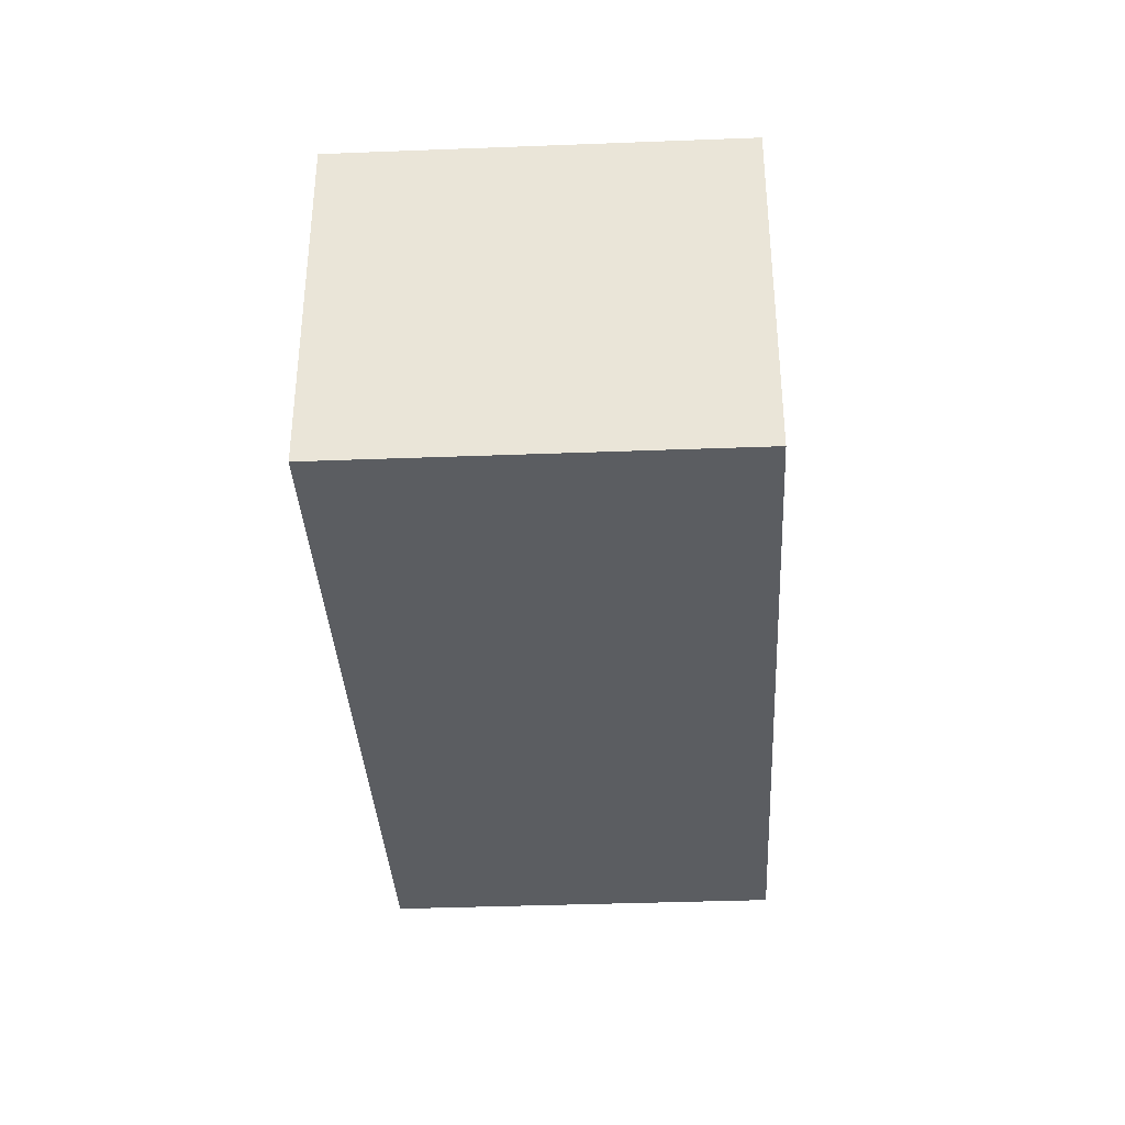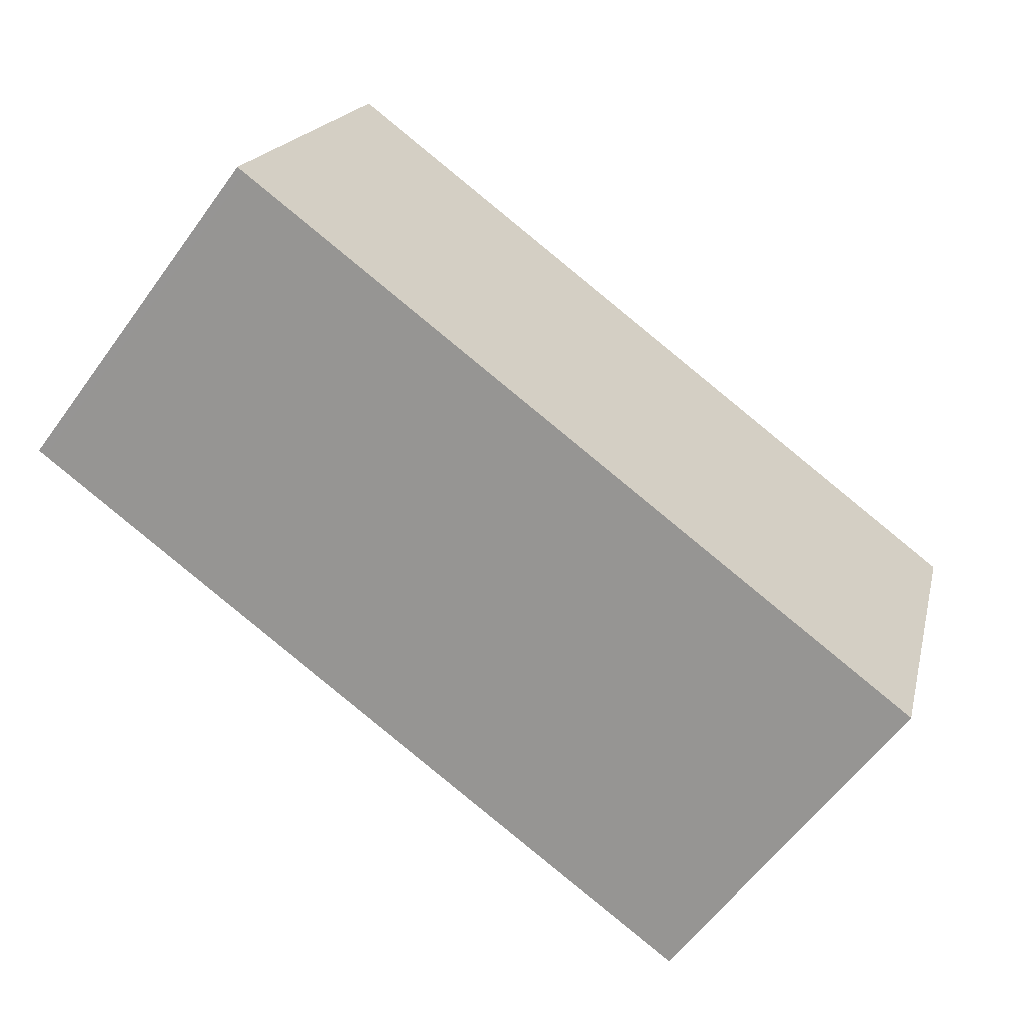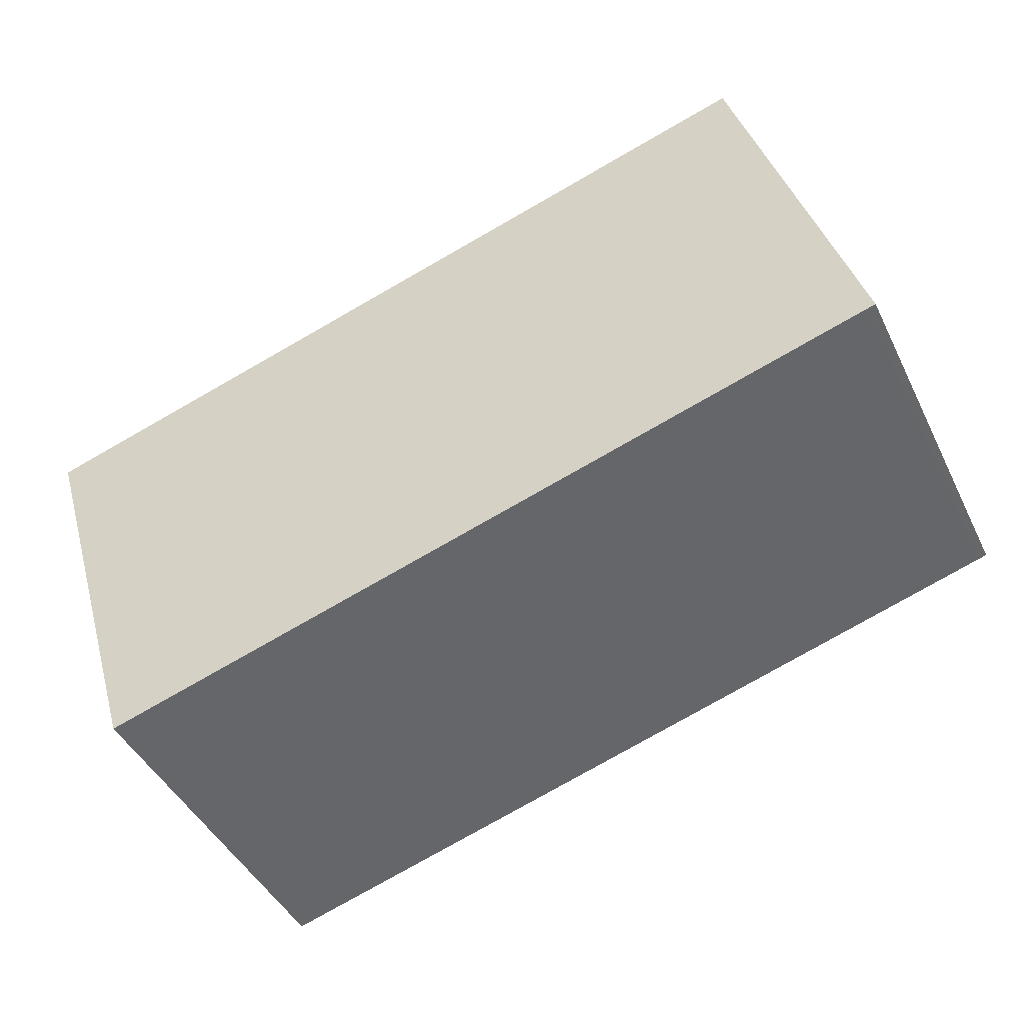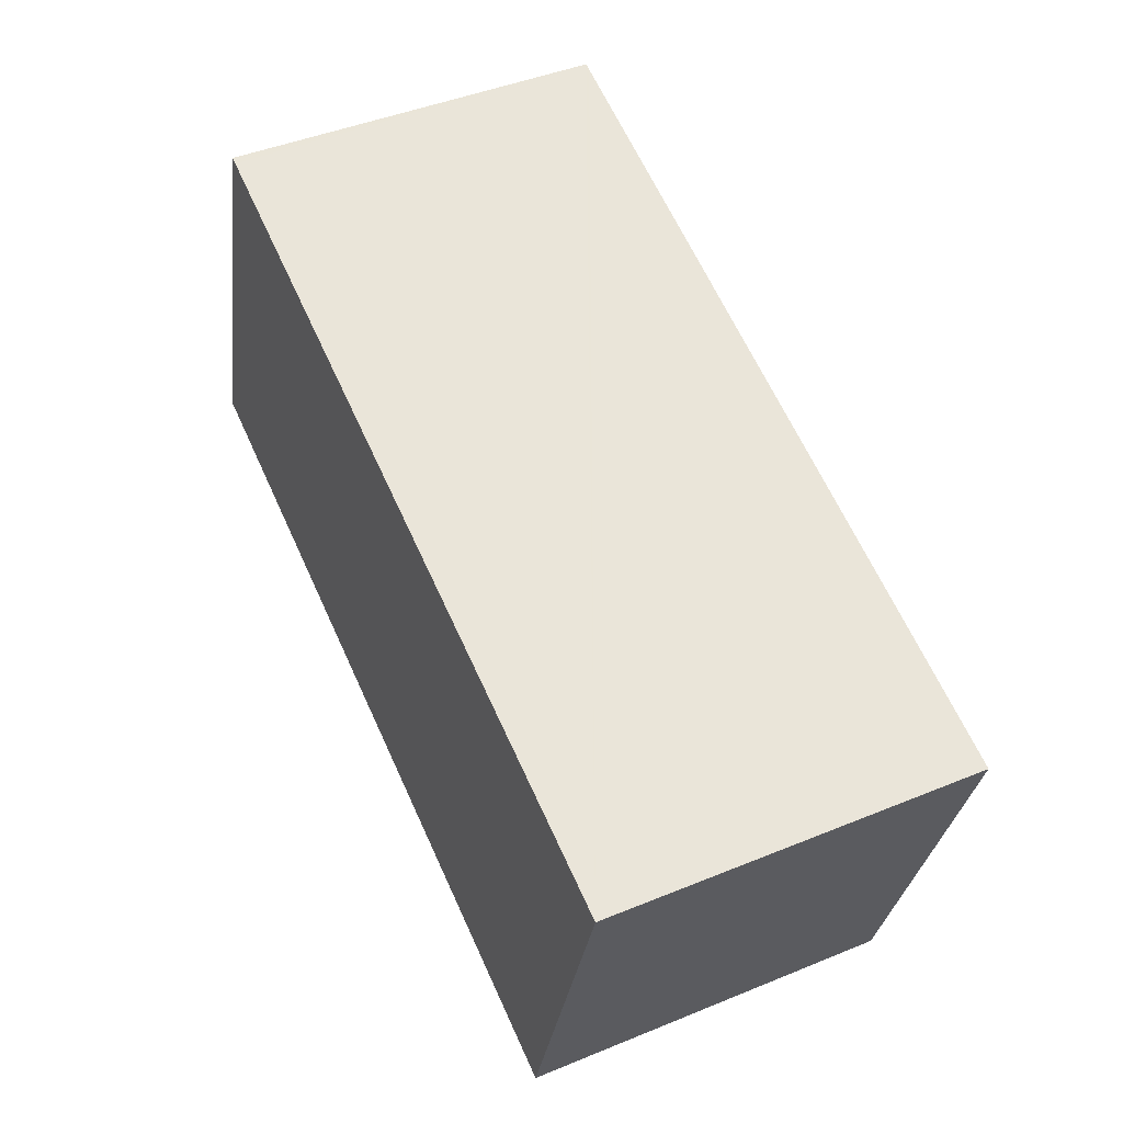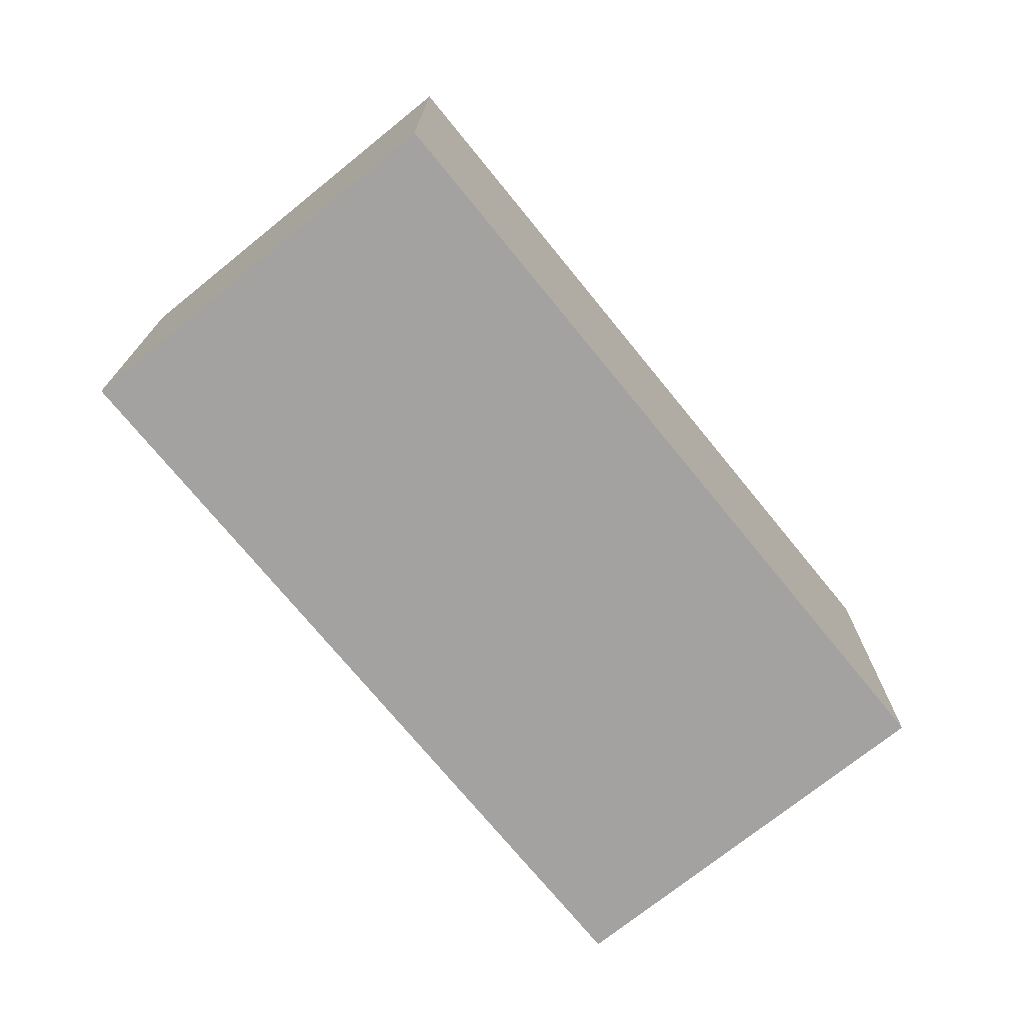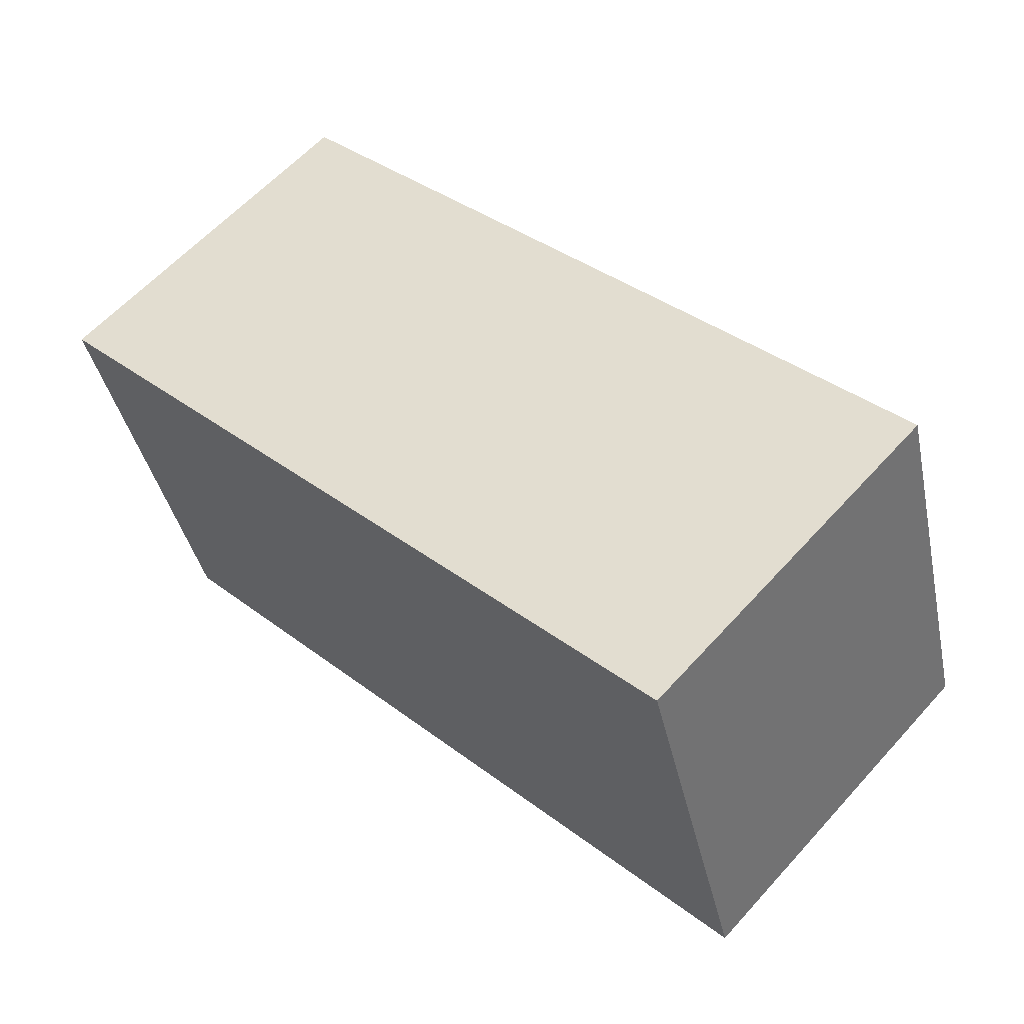
<metadata>
{"format":"obj","ext":"obj","renderer":"f3d","projection":"perspective","resolution":1024,"background":"white","views":[{"elev":-36.0,"azim":109.7,"up":"+Y"},{"elev":-60.8,"azim":-36.1,"up":"+Z"},{"elev":-44.4,"azim":-155.2,"up":"+Z"},{"elev":45.1,"azim":64.6,"up":"+Z"},{"elev":-72.7,"azim":145.7,"up":"+Y"},{"elev":60.9,"azim":-138.0,"up":"+Z"}]}
</metadata>
<code>
v  5.744 2.708 -1.706
v  0.928 2.708 2.912
v  6.627 2.708 1.212
v  0.059 2.708 -0.018
v  0 2.708 1.658e-16
v  0.878 2.708 2.927
v  6.627 -7.421e-17 1.212
v  5.744 1.045e-16 -1.706
v  0.059 1.102e-18 -0.018
v  0 0 0
v  0.878 -1.792e-16 2.927
v  0.928 -1.783e-16 2.912
g defaultobject
f 1 2 3
f 2 1 4
f 2 4 5
f 2 5 6
f 7 1 3
f 1 7 8
f 8 4 1
f 4 8 9
f 4 9 5
f 5 9 10
f 10 6 5
f 6 10 11
f 2 7 3
f 7 2 6
f 7 6 12
f 12 6 11
f 12 8 7
f 8 12 9
f 9 12 10
f 10 12 11

</code>
